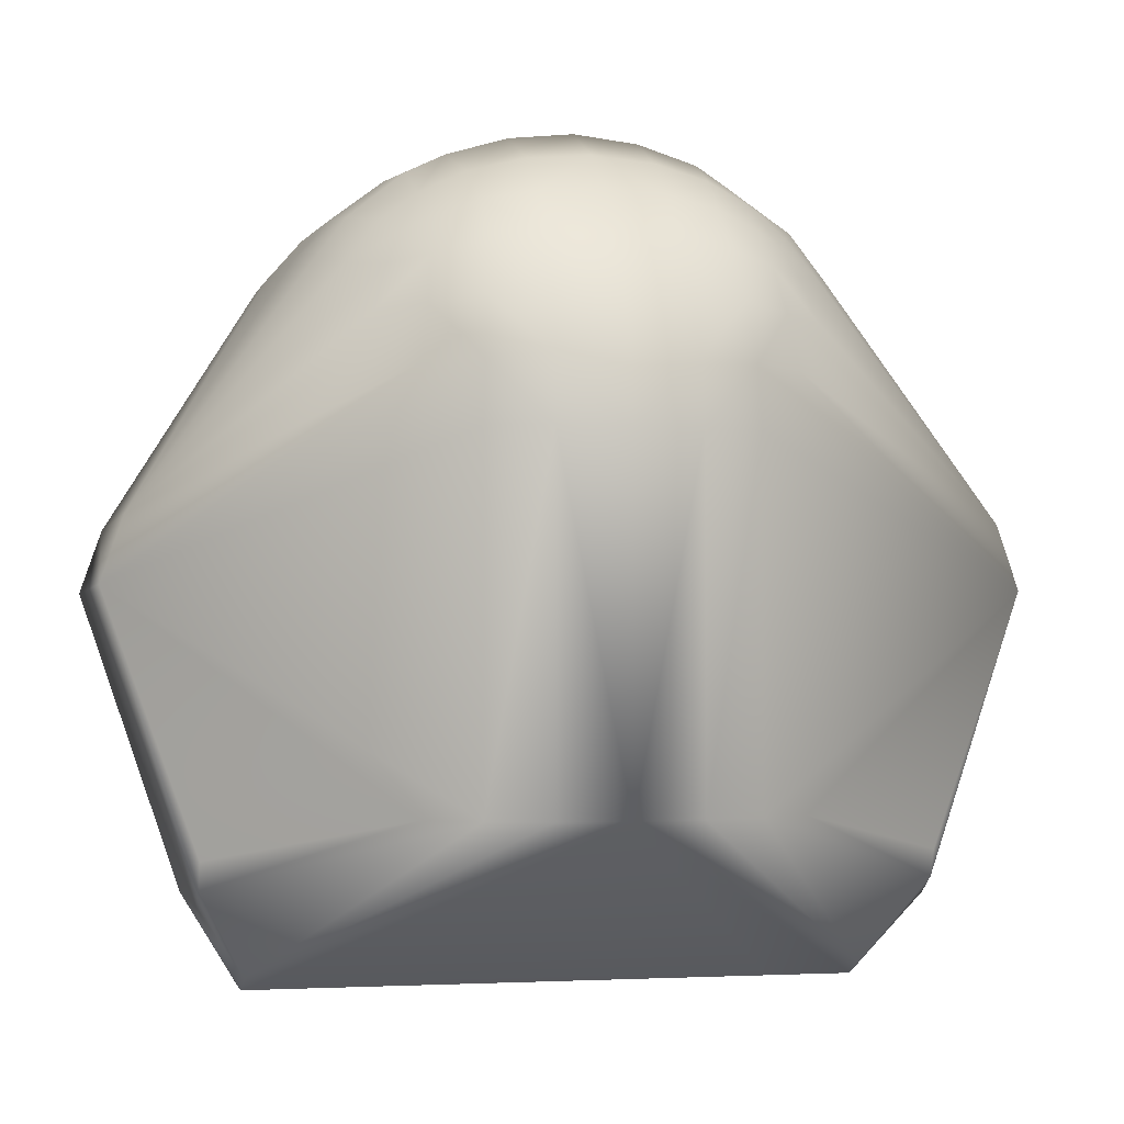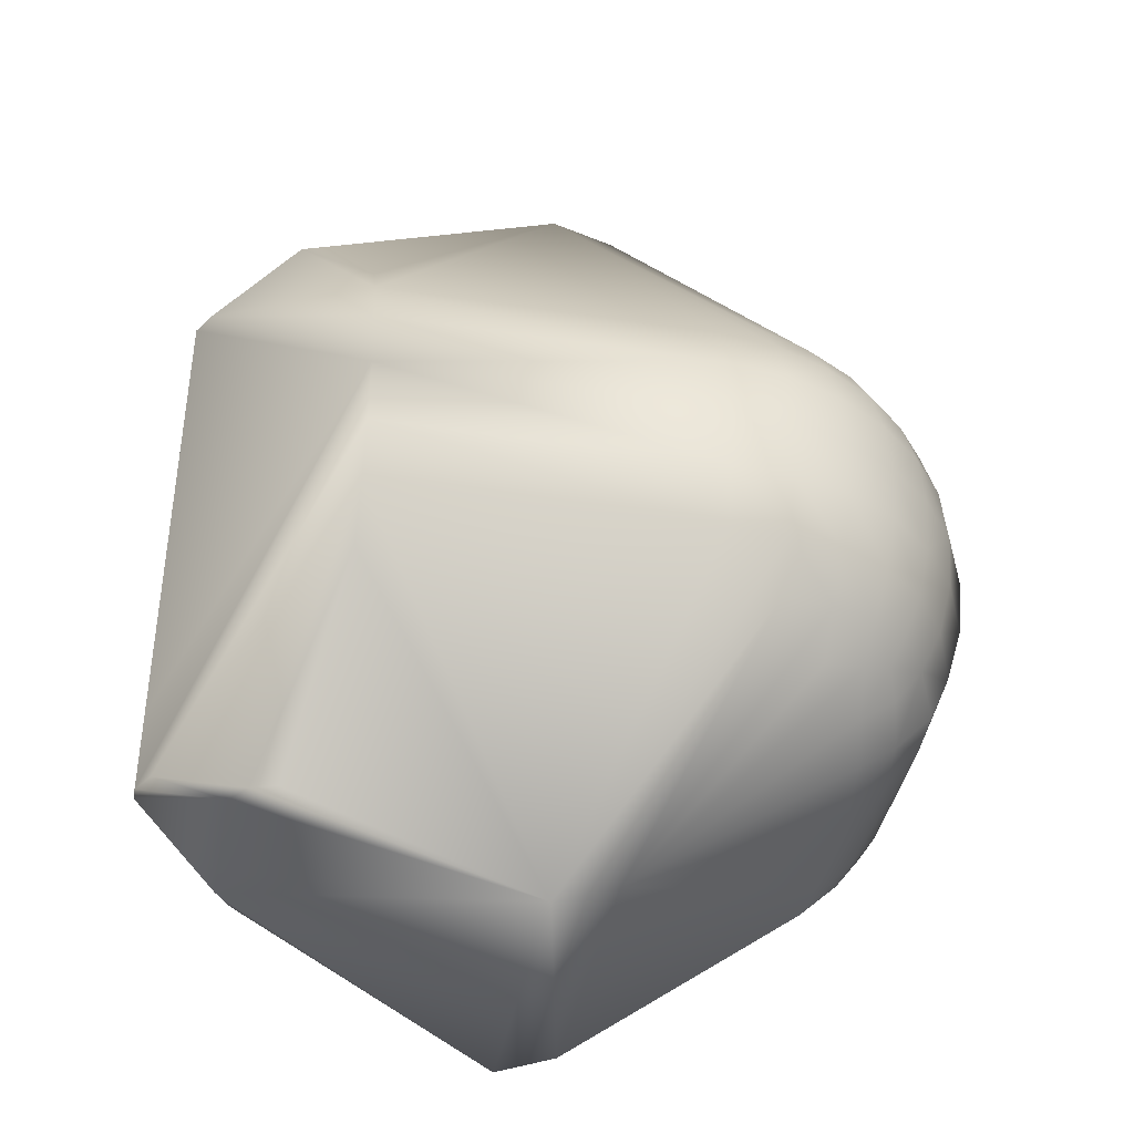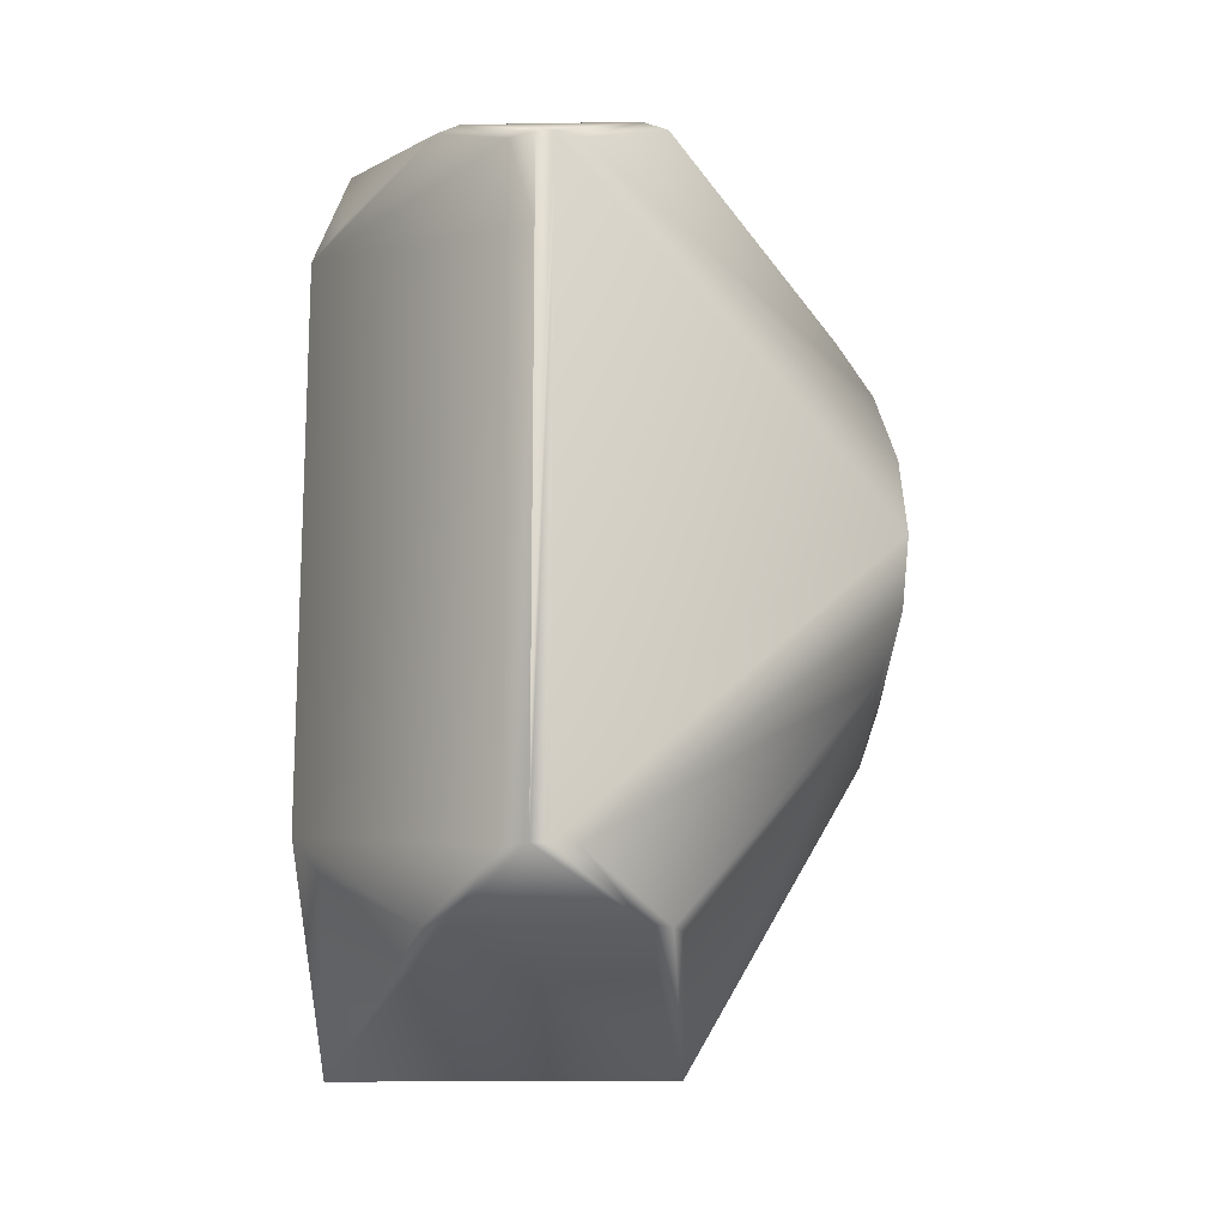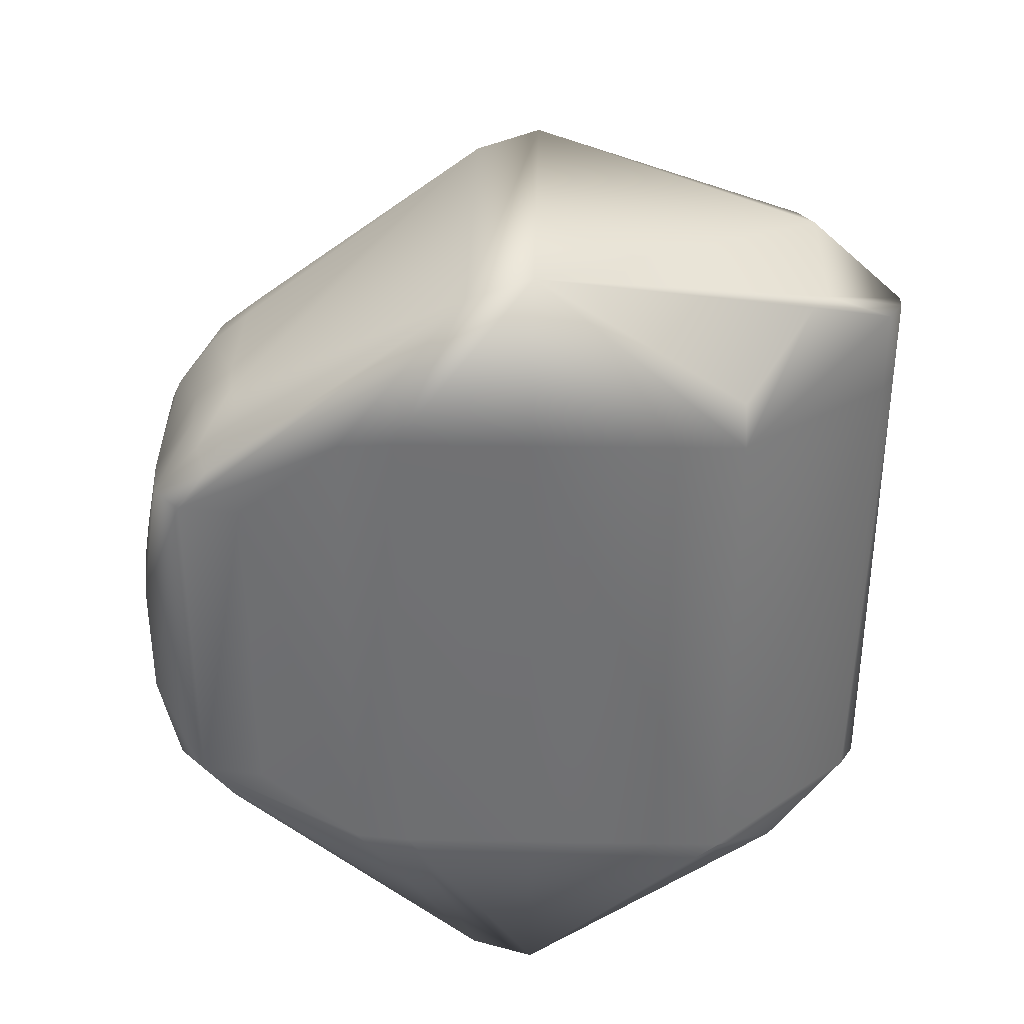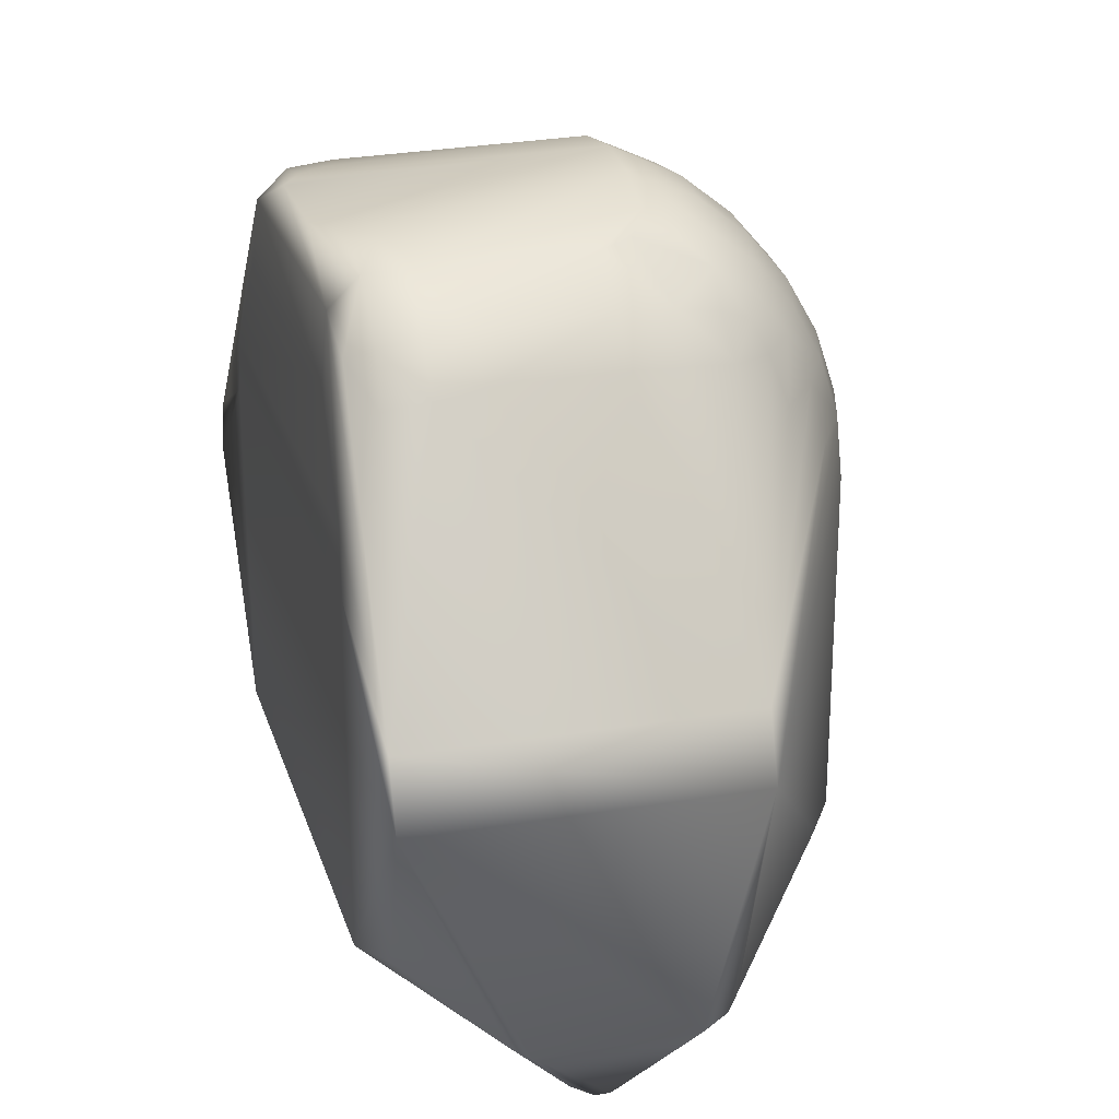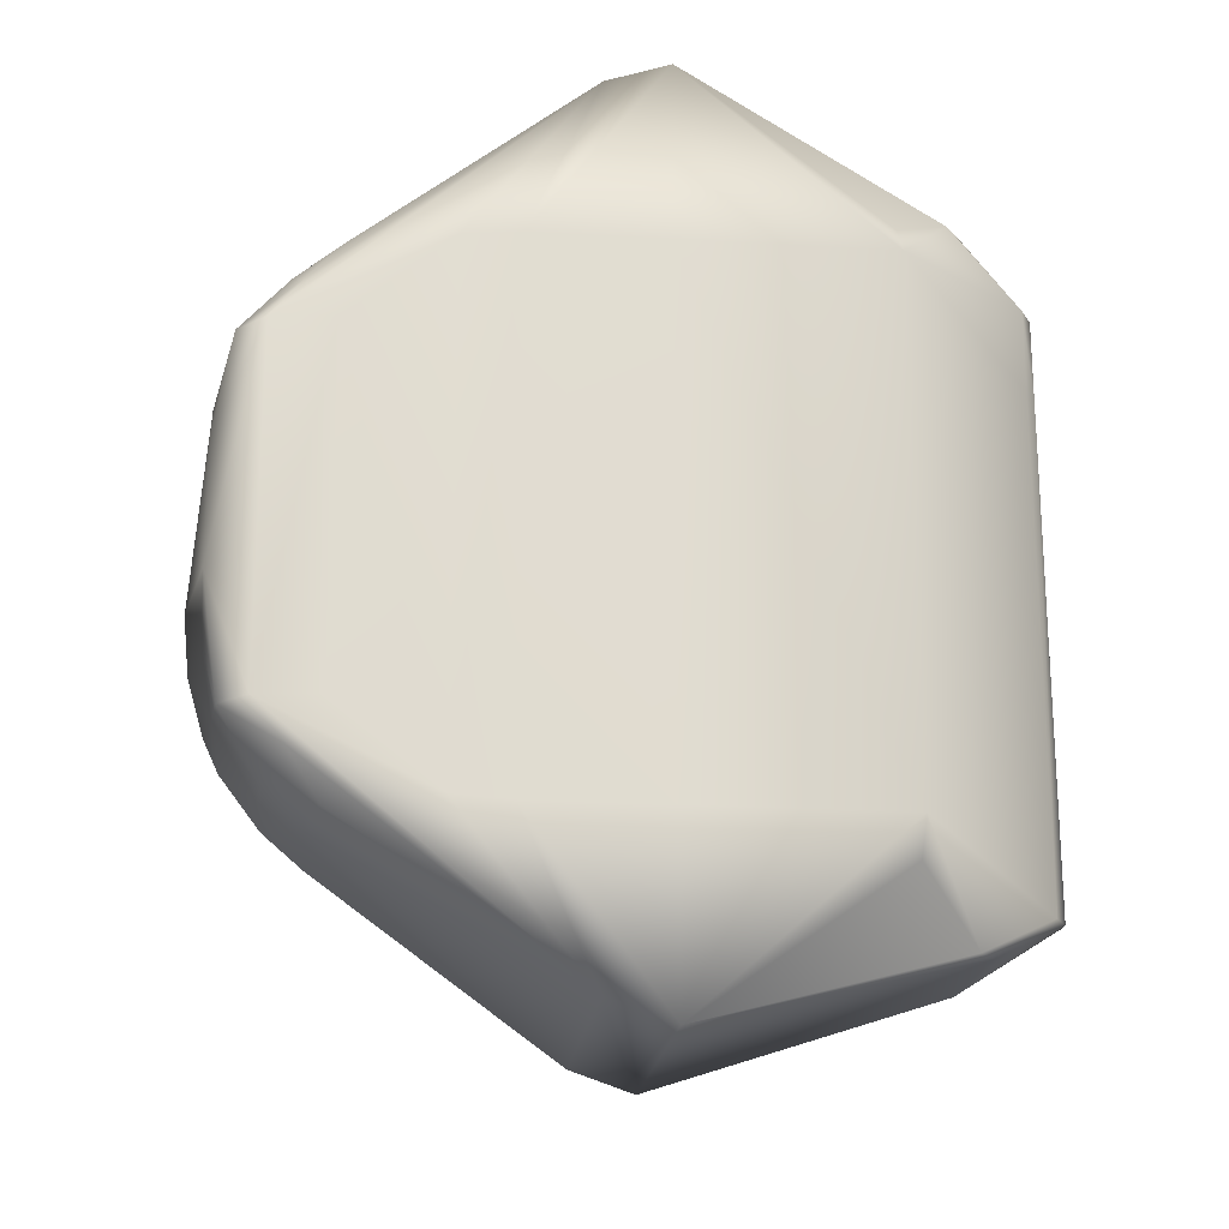
<metadata>
{"format":"obj","ext":"obj","renderer":"f3d","projection":"perspective","resolution":1024,"background":"white","views":[{"elev":-2.2,"azim":-103.5,"up":"+Z"},{"elev":-39.6,"azim":-100.5,"up":"+Y"},{"elev":-16.3,"azim":-178.0,"up":"+Y"},{"elev":34.8,"azim":91.3,"up":"+Y"},{"elev":23.7,"azim":164.4,"up":"+Z"},{"elev":-20.1,"azim":84.0,"up":"+Y"}]}
</metadata>
<code>
v -0.007323 -0.06988 -0.006989
v 0.009537 -0.08132 0.00961
v -0.01843 -0.08132 0.00962
v -0.02058 0.05721 0.1474
v -0.03071 0.04534 0.154
v -0.03809 0.04186 0.1509
v -0.032 0.05223 0.1452
v -0.05634 0.04007 0.1219
v -0.04483 0.04818 0.1336
v -0.04136 0.04492 0.1439
v -0.05319 0.03836 0.1343
v 0.04469 0.06826 0.02945
v 0.0236 0.08133 0.01346
v 0.02359 -0.08132 0.01343
v 0.0183 -0.08132 0.009607
v 0.04469 -0.06831 0.02945
v -0.06327 0.02858 0.1225
v -0.02569 -0.08132 0.01967
v -0.02369 -0.08132 0.01346
v -0.05739 -0.04079 0.02945
v 0.04671 0.04924 0.1526
v 0.04199 0.05991 0.1452
v -0.007128 0.05222 0.1579
v -0.01985 0.04986 0.157
v -0.007462 0.06008 0.1487
v 0.02205 0.06198 0.1488
v 0.0324 0.06312 0.1474
v 0.04075 0.05213 0.1552
v 0.04075 -0.05218 0.1552
v -0.00728 0.0699 -0.006996
v -0.06765 0.0152 0.1231
v -0.05939 0.02733 0.1357
v -0.06327 0.01452 0.1368
v -0.04811 -2.4e-05 0.1605
v -0.05739 -2.4e-05 0.1498
v 0.03218 0.05413 0.157
v 0.02173 0.05403 0.1579
v 0.04612 0.0141 0.1697
v 0.04617 -0.01393 0.1697
v 0.04154 -0.02162 0.1697
v 0.04671 -0.04929 0.1526
v 0.04199 -0.05995 0.1452
v 0.04091 -0.03999 0.1661
v 0.03474 -0.02635 0.1697
v -0.009631 0.08133 0.00961
v 0.01833 0.08133 0.00962
v -0.0184 0.08133 0.009607
v 0.007187 -0.06988 -0.006996
v -0.06327 -0.02863 0.1225
v -0.05634 -0.04012 0.1219
v -0.05319 -0.0384 0.1343
v -0.06327 -0.01456 0.1368
v -0.06765 -0.01525 0.1231
v -0.05939 -0.02738 0.1357
v -0.06455 -2.4e-05 0.1374
v -0.06915 -2.4e-05 0.1234
v -0.04136 -0.04497 0.1439
v -0.04483 -0.04823 0.1336
v -0.03809 -0.04191 0.1509
v -0.04483 -0.02576 0.1573
v -0.05319 -0.0264 0.1474
v -0.05634 -0.01396 0.1491
v -0.04726 -0.01366 0.1596
v -0.03618 -0.014 0.1683
v -0.04136 -0.03532 0.154
v -0.04828 -0.03677 0.1452
v -0.0369 -2.4e-05 0.1693
v -0.02066 -2.4e-05 0.177
v -0.04483 0.02571 0.1573
v -0.03618 0.01396 0.1683
v -0.04726 0.01361 0.1596
v -0.05319 0.02635 0.1474
v -0.05634 0.01392 0.1491
v -0.04136 0.03527 0.154
v -0.04828 0.03672 0.1452
v -0.01923 0.02839 0.1715
v -0.007462 0.03987 0.1672
v -0.01476 0.03629 0.1681
v -0.03435 0.02661 0.1653
v -0.032 0.03686 0.1606
v 0.03434 0.02621 0.1697
v 0.03052 0.03995 0.1673
v -0.0202 0.01462 0.1755
v 0.04139 0.02158 0.1697
v 0.04091 0.03995 0.1661
v -0.01923 -0.02844 0.1715
v -0.0202 -0.01467 0.1755
v -0.03435 -0.02666 0.1653
v -0.02571 0.08133 0.01962
v -0.02368 0.08133 0.01343
v -0.05739 0.04075 0.02945
v 0.02173 -0.05408 0.1579
v 0.02205 -0.06202 0.1488
v 0.03218 -0.05418 0.157
v 0.0324 -0.06317 0.1474
v 0.03052 -0.03999 0.1673
v -0.01985 -0.04991 0.157
v -0.02058 -0.05725 0.1474
v -0.007462 -0.06013 0.1487
v -0.007128 -0.05227 0.1579
v -0.032 -0.05228 0.1452
v -0.03071 -0.04539 0.154
v -0.01476 -0.03634 0.1681
v -0.032 -0.03691 0.1606
v -0.007462 -0.03992 0.1672
v -0.06915 0.01553 0.1086
v -0.06915 0.01553 0.02945
v -0.07075 -2.4e-05 0.02945
v -0.07075 -2.4e-05 0.1086
v -0.06915 -0.01558 0.1086
v -0.06915 -0.01558 0.02945
v 0.04972 0.09727 0.09203
v -0.02467 0.09727 0.09203
v -0.02467 0.1024 0.07729
v 0.04972 0.1024 0.07729
v 0.05083 0.06021 0.07766
v 0.05063 -0.06037 0.02945
v 0.05063 0.06032 0.02945
v 0.05083 -0.06025 0.07766
v -0.06455 -0.02918 0.1086
v -0.06455 -0.02918 0.02945
v -0.02467 -0.1024 0.07729
v -0.001807 0.04991 -0.01019
v 0.001714 -0.04989 -0.01019
v -0.001807 0.0699 -0.01019
v 0.001714 -0.06988 -0.01019
v -0.00186 -0.04989 -0.01019
v -0.00186 -0.06988 -0.01019
v 0.04938 0.03995 0.1451
v 0.04938 -0.03999 0.1451
v 0.04781 -0.03999 0.1595
v 0.04781 0.03995 0.1595
v 0.05042 -0.05927 0.1216
v 0.05042 0.05922 0.1216
v -0.06455 0.02914 0.02945
v -0.06455 0.02914 0.1086
v 0.05083 0.06021 0.1086
v 0.05083 -0.06025 0.1086
v 0.007229 0.04991 -0.006989
v 0.007229 0.0699 -0.006989
v 0.04972 -0.09727 0.09203
v -0.02467 -0.09727 0.09203
v 0.04972 -0.1024 0.07729
v 0.001766 0.04991 -0.01019
v 0.001766 0.0699 -0.01019
f 15 143 122
f 48 15 126
f 143 119 138
f 136 17 114
f 108 1 111
f 1 121 111
f 1 19 121
f 122 19 3
f 1 3 19
f 25 113 4
f 4 113 7
f 26 113 25
f 26 27 113
f 30 108 107
f 30 125 108
f 117 119 143
f 106 17 136
f 20 122 121
f 20 121 19
f 128 1 108
f 128 126 3
f 128 3 1
f 2 15 122
f 122 3 2
f 15 2 126
f 2 3 126
f 5 6 80
f 5 7 6
f 4 24 25
f 24 5 80
f 24 4 7
f 5 24 7
f 80 6 74
f 74 6 75
f 10 75 6
f 10 6 7
f 7 113 10
f 8 17 11
f 8 11 113
f 17 8 114
f 8 113 114
f 9 11 75
f 113 11 9
f 9 75 10
f 9 10 113
f 28 22 27
f 112 27 22
f 134 112 132
f 27 112 113
f 26 37 27
f 32 11 17
f 32 75 11
f 39 131 132
f 131 39 43
f 115 13 46
f 12 13 115
f 118 12 115
f 12 118 13
f 116 118 115
f 13 118 140
f 140 46 13
f 16 117 143
f 48 14 15
f 14 48 117
f 117 16 14
f 14 143 15
f 14 16 143
f 31 106 109
f 106 31 17
f 31 32 17
f 56 31 109
f 18 19 122
f 18 122 20
f 18 20 19
f 108 125 127
f 127 128 108
f 123 126 128
f 78 24 80
f 77 24 78
f 112 21 132
f 21 112 22
f 21 22 28
f 21 85 132
f 21 28 85
f 23 24 77
f 37 23 77
f 23 25 24
f 23 26 25
f 23 37 26
f 36 27 37
f 28 36 85
f 36 28 27
f 51 66 54
f 133 130 131
f 129 134 132
f 39 38 68
f 38 132 85
f 38 39 132
f 41 131 43
f 29 95 42
f 29 41 43
f 29 42 41
f 94 29 43
f 95 29 94
f 135 30 107
f 135 90 30
f 125 30 47
f 90 47 30
f 47 90 114
f 114 115 47
f 115 112 137
f 137 116 115
f 137 112 134
f 145 125 46
f 140 145 46
f 145 124 125
f 139 117 48
f 50 122 142
f 142 51 50
f 110 53 109
f 53 56 109
f 58 51 142
f 66 51 58
f 66 61 54
f 67 64 68
f 63 67 34
f 63 64 67
f 33 32 31
f 55 73 33
f 33 56 55
f 33 31 56
f 35 63 34
f 35 62 63
f 62 35 55
f 35 73 55
f 72 75 32
f 33 72 32
f 72 33 73
f 34 67 71
f 71 35 34
f 73 35 71
f 85 36 82
f 82 36 37
f 82 37 77
f 84 83 68
f 38 84 68
f 84 38 85
f 40 39 68
f 43 39 40
f 40 44 43
f 87 40 68
f 44 40 87
f 87 64 88
f 87 68 64
f 141 41 42
f 141 42 95
f 131 41 141
f 141 133 131
f 95 142 141
f 141 143 138
f 138 133 141
f 96 94 43
f 43 44 96
f 44 87 96
f 93 142 95
f 93 99 142
f 142 98 101
f 98 142 99
f 91 135 114
f 135 91 90
f 45 46 125
f 47 45 125
f 115 46 45
f 45 47 115
f 144 48 126
f 144 139 48
f 49 120 122
f 49 122 50
f 54 53 49
f 49 51 54
f 49 50 51
f 110 120 49
f 49 53 110
f 52 53 54
f 52 54 61
f 52 61 62
f 52 62 55
f 56 52 55
f 52 56 53
f 57 101 59
f 57 59 66
f 57 142 101
f 57 58 142
f 66 58 57
f 102 59 101
f 59 102 104
f 65 66 59
f 65 59 104
f 61 60 62
f 60 63 62
f 60 88 64
f 63 60 64
f 60 104 88
f 60 65 104
f 60 61 66
f 60 66 65
f 70 71 67
f 70 83 79
f 70 68 83
f 70 67 68
f 69 70 79
f 71 70 69
f 69 72 73
f 73 71 69
f 69 79 80
f 80 74 69
f 69 74 75
f 72 69 75
f 76 82 77
f 76 83 82
f 77 78 76
f 83 76 79
f 76 80 79
f 76 78 80
f 81 82 83
f 84 81 83
f 85 82 81
f 81 84 85
f 86 103 105
f 105 96 86
f 86 96 87
f 86 87 88
f 88 104 86
f 104 103 86
f 93 100 99
f 114 90 89
f 89 91 114
f 91 89 90
f 92 100 93
f 95 94 92
f 92 93 95
f 105 100 92
f 92 96 105
f 96 92 94
f 97 98 99
f 97 99 100
f 98 97 101
f 97 102 101
f 97 103 104
f 102 97 104
f 97 105 103
f 97 100 105
f 108 106 107
f 106 108 109
f 108 110 109
f 110 108 111
f 113 112 114
f 112 115 114
f 116 117 118
f 116 119 117
f 120 110 111
f 121 120 111
f 120 121 122
f 125 124 123
f 123 124 126
f 123 127 125
f 123 128 127
f 131 130 129
f 132 131 129
f 129 133 134
f 133 129 130
f 107 106 135
f 135 106 136
f 135 136 114
f 134 133 137
f 137 133 138
f 116 137 119
f 137 138 119
f 117 139 118
f 139 140 118
f 141 142 122
f 141 122 143
f 144 126 124
f 124 145 144
f 140 139 144
f 144 145 140

</code>
